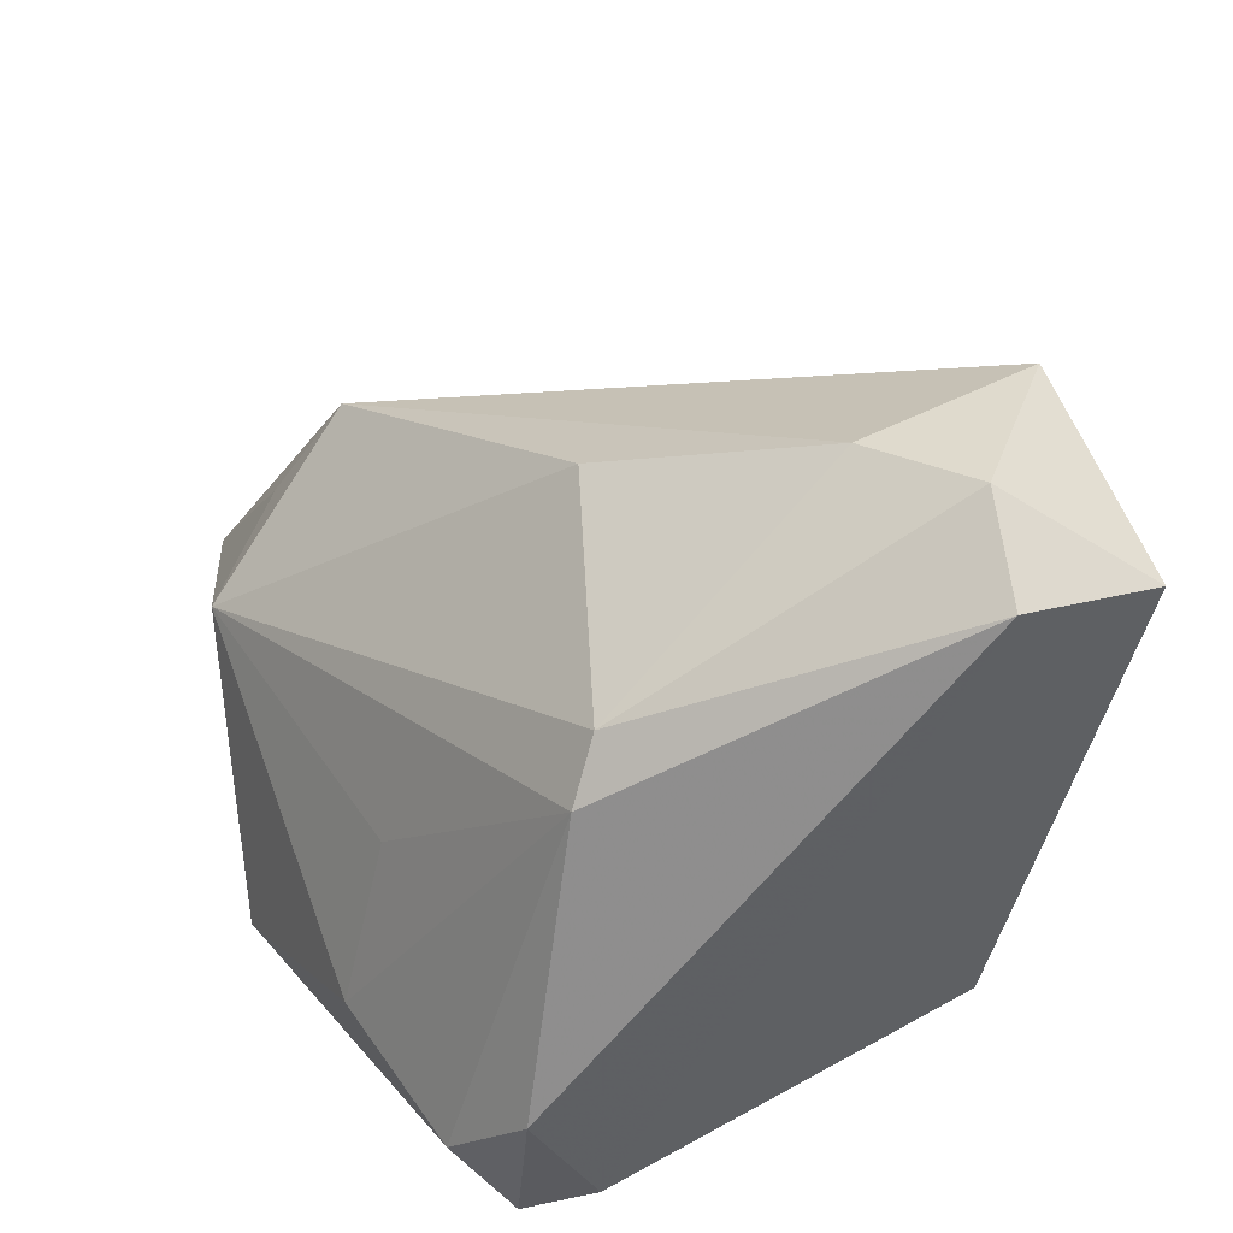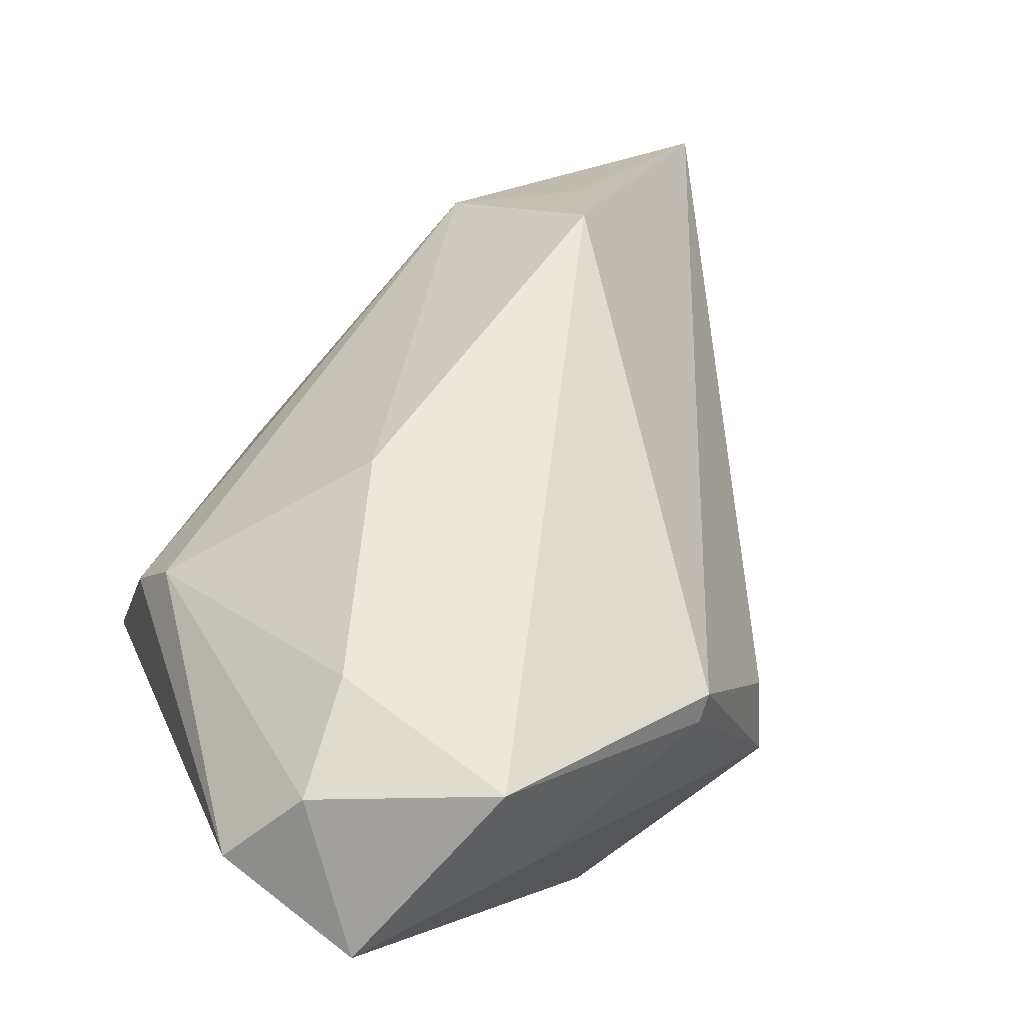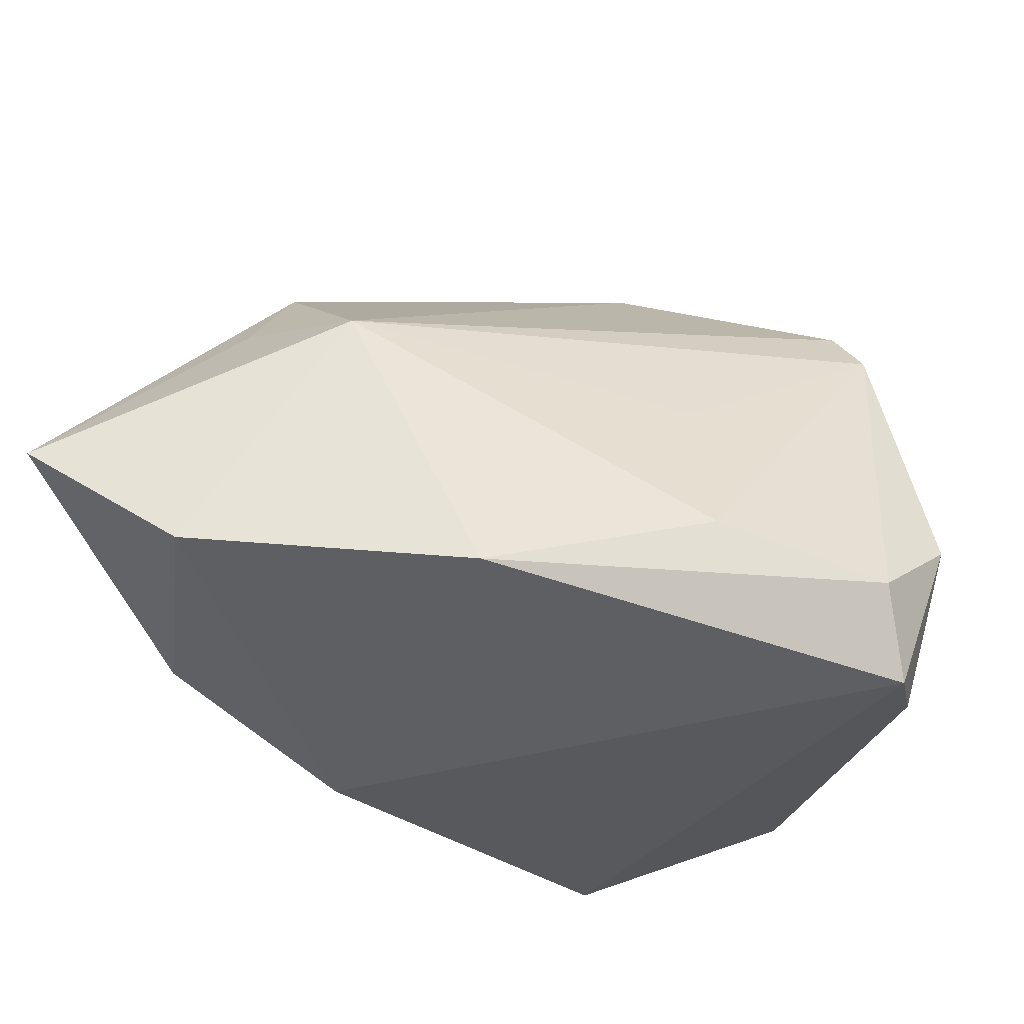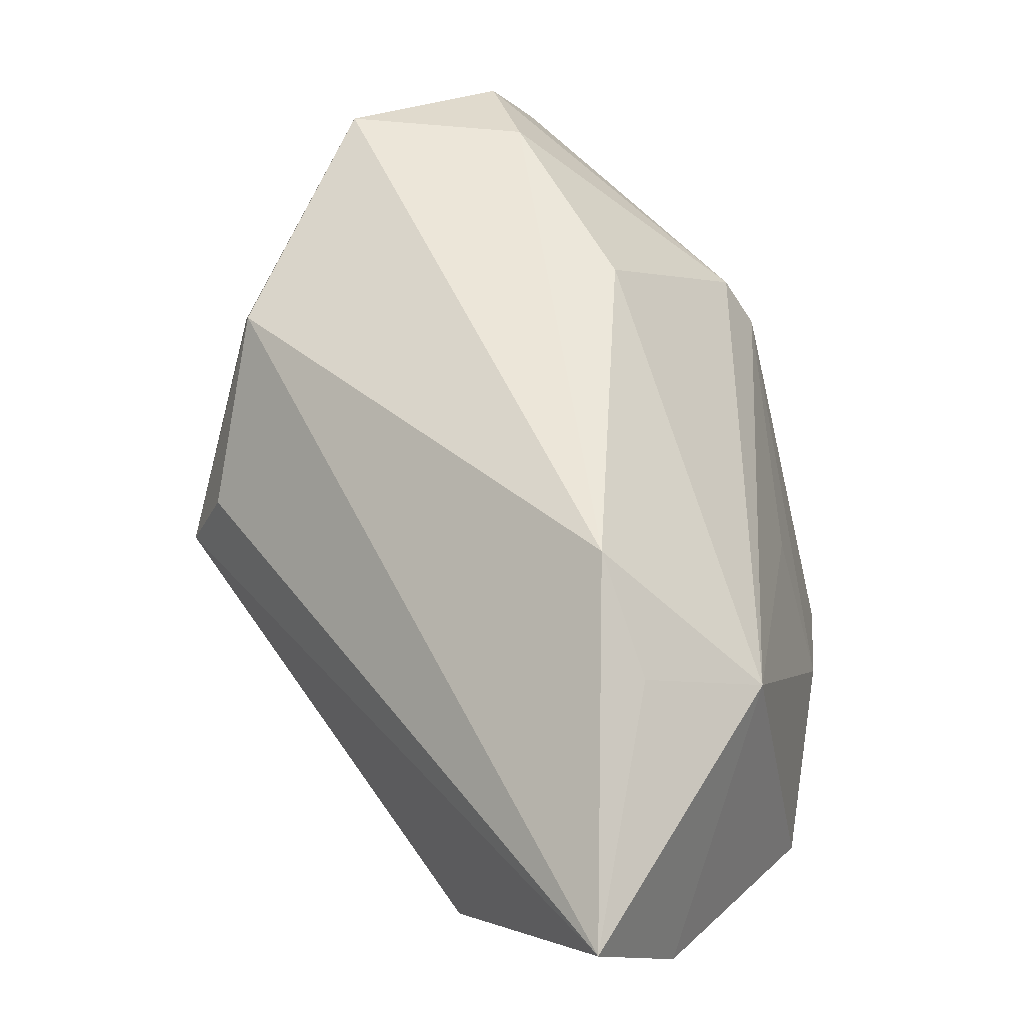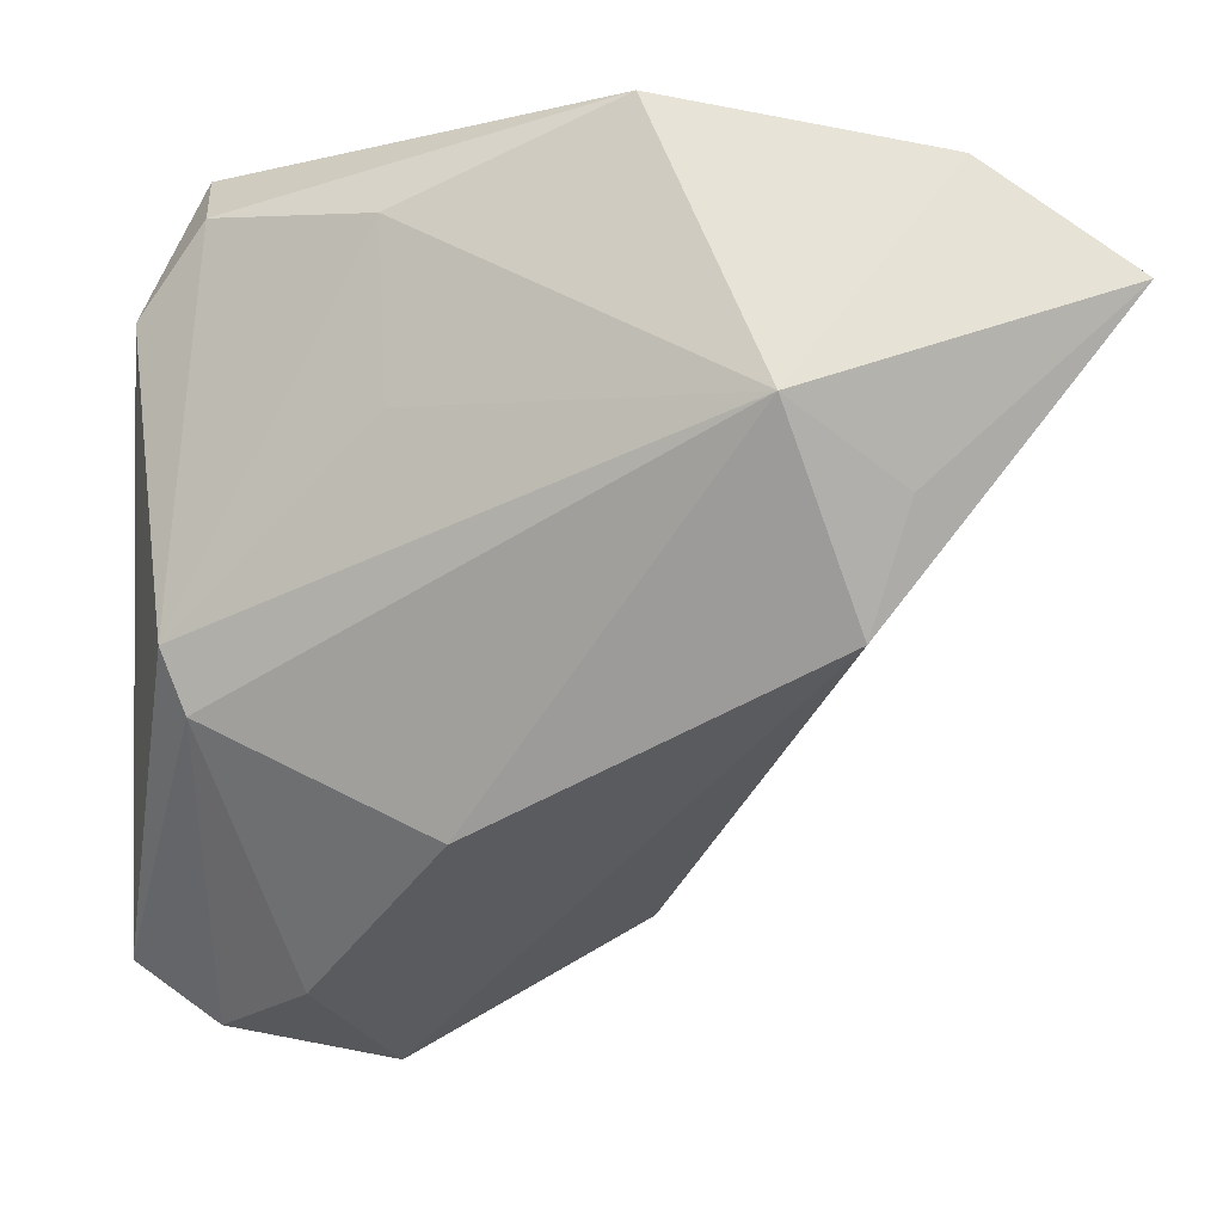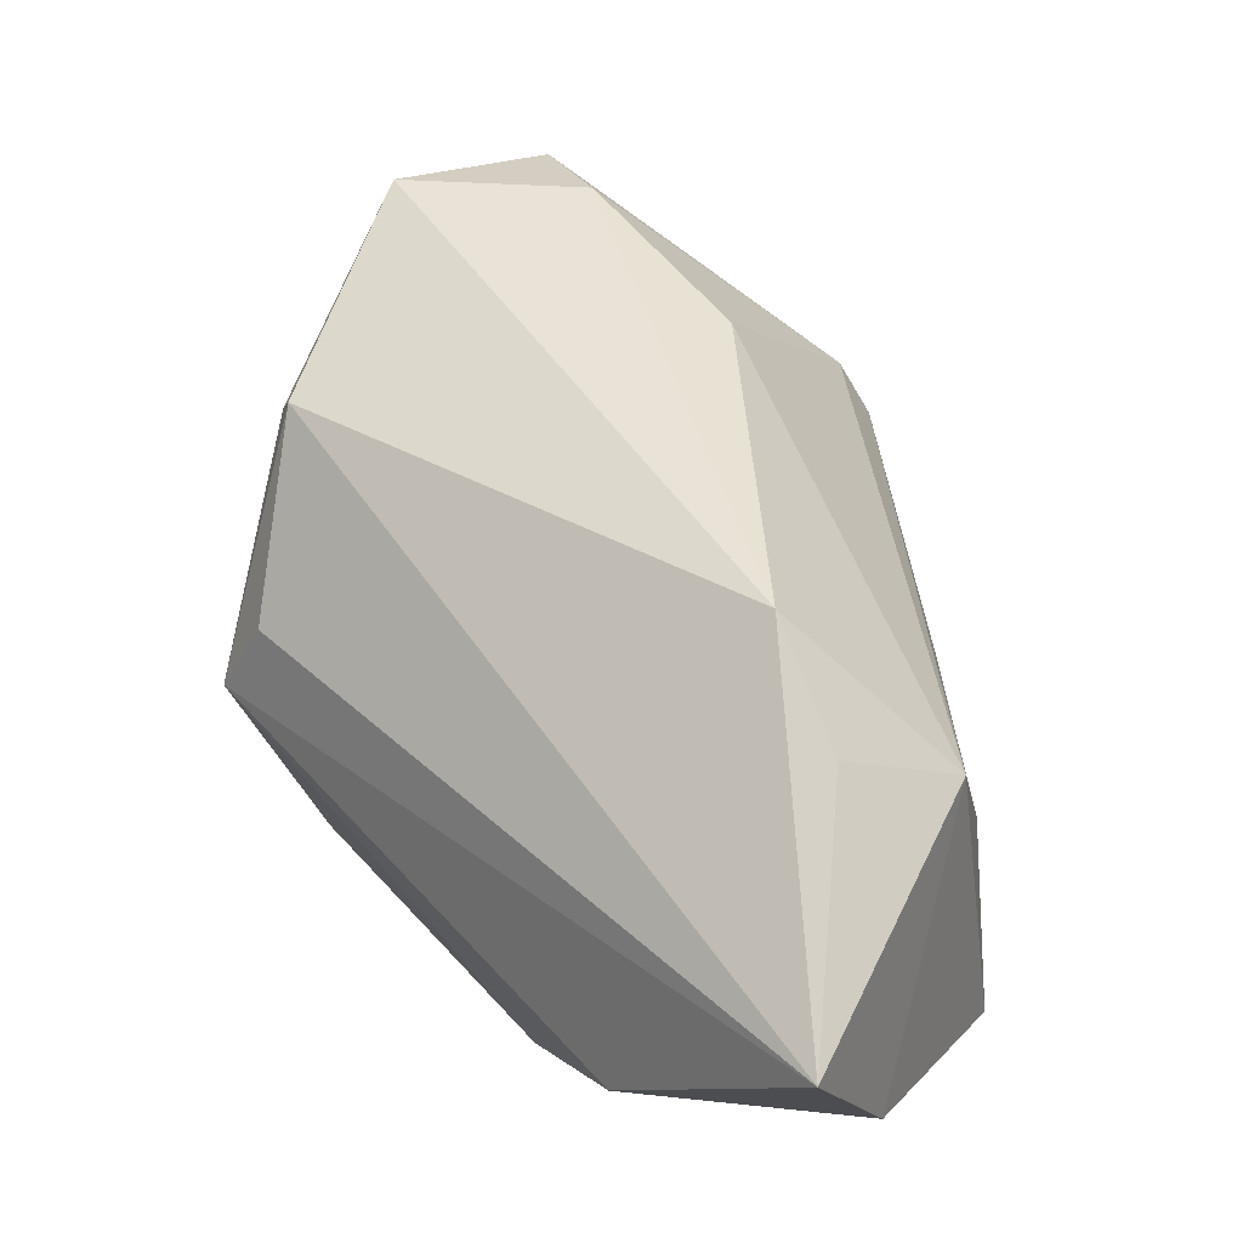
<metadata>
{"format":"obj","ext":"obj","renderer":"f3d","projection":"perspective","resolution":1024,"background":"white","views":[{"elev":35.7,"azim":-100.3,"up":"+Z"},{"elev":74.8,"azim":-29.6,"up":"+Z"},{"elev":-37.2,"azim":-176.2,"up":"+Z"},{"elev":28.9,"azim":119.7,"up":"+Z"},{"elev":65.4,"azim":2.9,"up":"+Y"},{"elev":21.2,"azim":112.6,"up":"+Z"}]}
</metadata>
<code>
v -0.03114 0.01059 0.02277
v 0.0343 0.0328 0.007359
v -0.03473 0.01085 -0.02889
v -0.02044 -0.01324 0.04172
v 0.01108 -0.03297 0.02447
v 0.0199 -0.03609 -0.002093
v -0.03247 0.02476 -0.02269
v -0.03924 0.01821 -0.01462
v -0.01341 0.02757 -0.00159
v -0.03411 0.01308 0.01673
v -0.03319 -0.03733 0.03285
v 0.0548 0.0385 -0.01208
v -0.005165 -0.03733 -0.01929
v 0.04294 0.01514 -0.02416
v 0.03838 0.03917 -0.02402
v 0.02703 0.0007092 -0.03085
v 0.03089 0.02565 0.019
v -0.01223 -0.03202 0.04266
v -0.02982 -0.0224 0.04266
v -0.02209 -0.02825 -0.02129
v -0.03958 -0.02232 0.03631
v -0.01091 -0.03733 0.02509
v 0.001118 -0.03513 -0.02557
v -0.03366 0.01849 -0.03085
v 0.02248 -0.03032 0.005608
v 0.01328 -0.03111 0.02596
v -0.01517 0.03215 -0.01949
v 0.02176 0.04068 0.002151
v 0.008107 0.04001 -0.02872
v -0.006162 0.0076 0.03305
f 11 20 13
f 13 20 23
f 24 16 23
f 29 16 24
f 17 26 12
f 17 28 30
f 26 17 18
f 15 16 29
f 15 28 12
f 29 28 15
f 14 15 12
f 16 15 14
f 27 28 29
f 11 13 22
f 22 18 11
f 6 13 23
f 6 22 13
f 23 16 6
f 16 14 6
f 6 14 12
f 23 20 3
f 3 24 23
f 8 24 3
f 3 21 8
f 3 20 11
f 11 21 3
f 12 28 2
f 2 17 12
f 28 17 2
f 4 17 30
f 4 18 17
f 8 21 10
f 29 24 7
f 7 27 29
f 7 24 8
f 8 10 7
f 7 10 27
f 5 6 26
f 22 6 5
f 26 18 5
f 18 22 5
f 12 26 25
f 25 6 12
f 26 6 25
f 18 4 19
f 19 21 11
f 11 18 19
f 28 27 9
f 9 10 28
f 27 10 9
f 30 28 1
f 28 10 1
f 1 4 30
f 1 10 21
f 1 19 4
f 21 19 1

</code>
